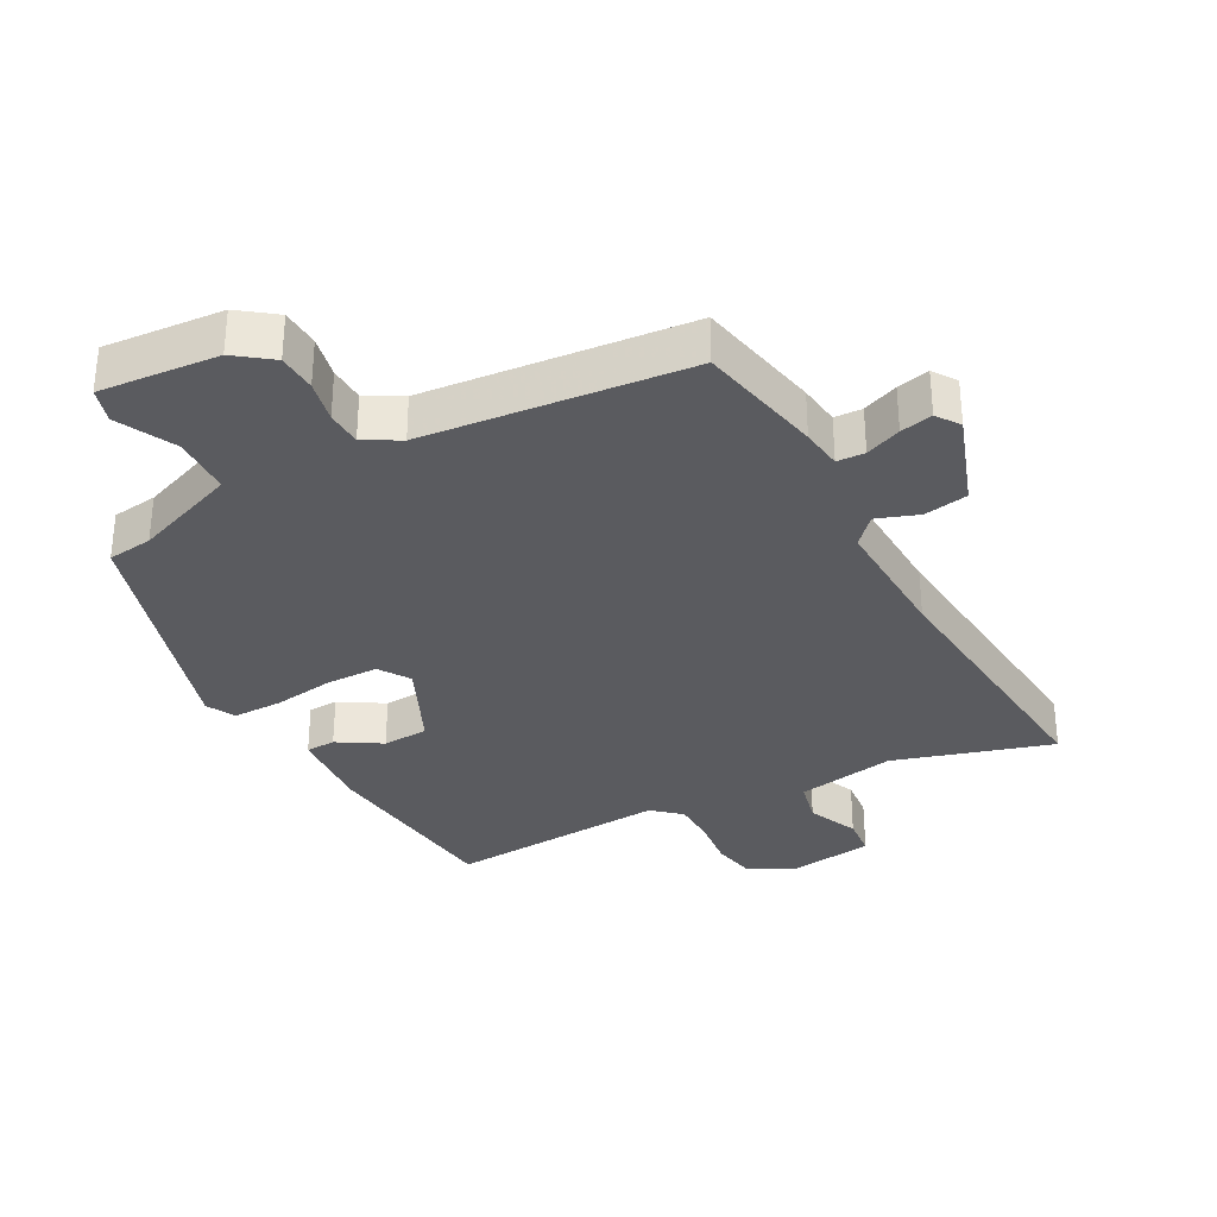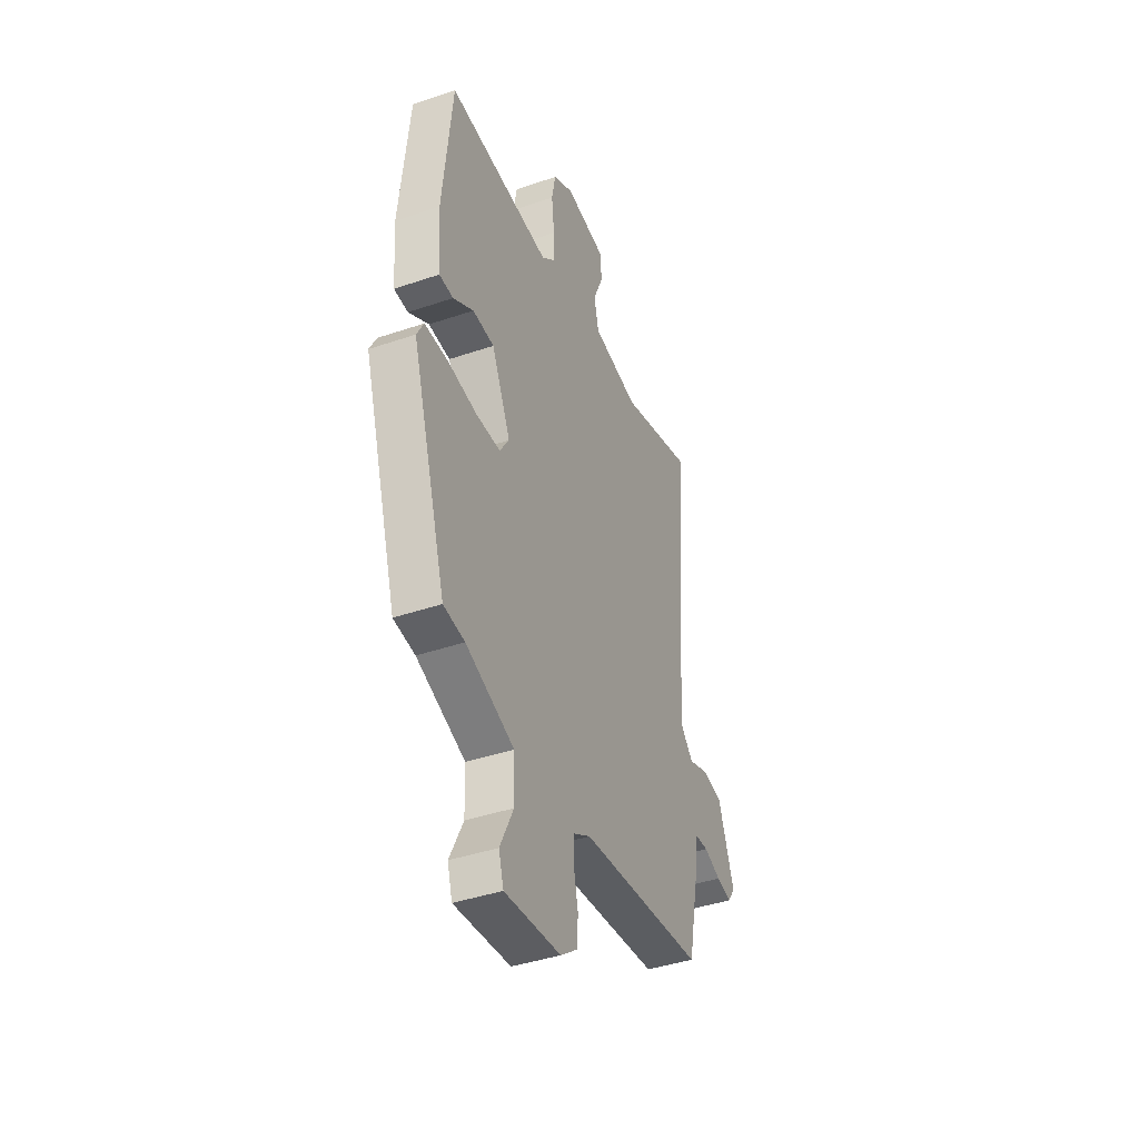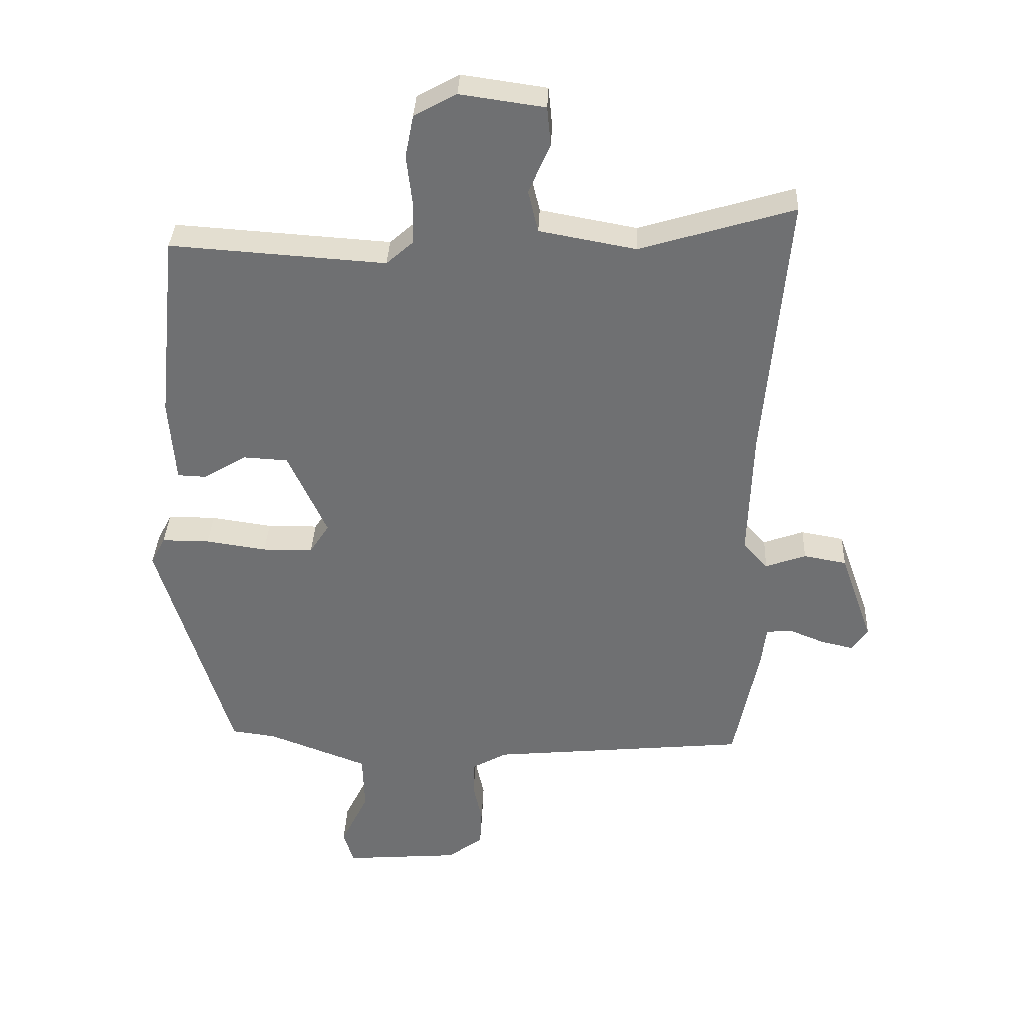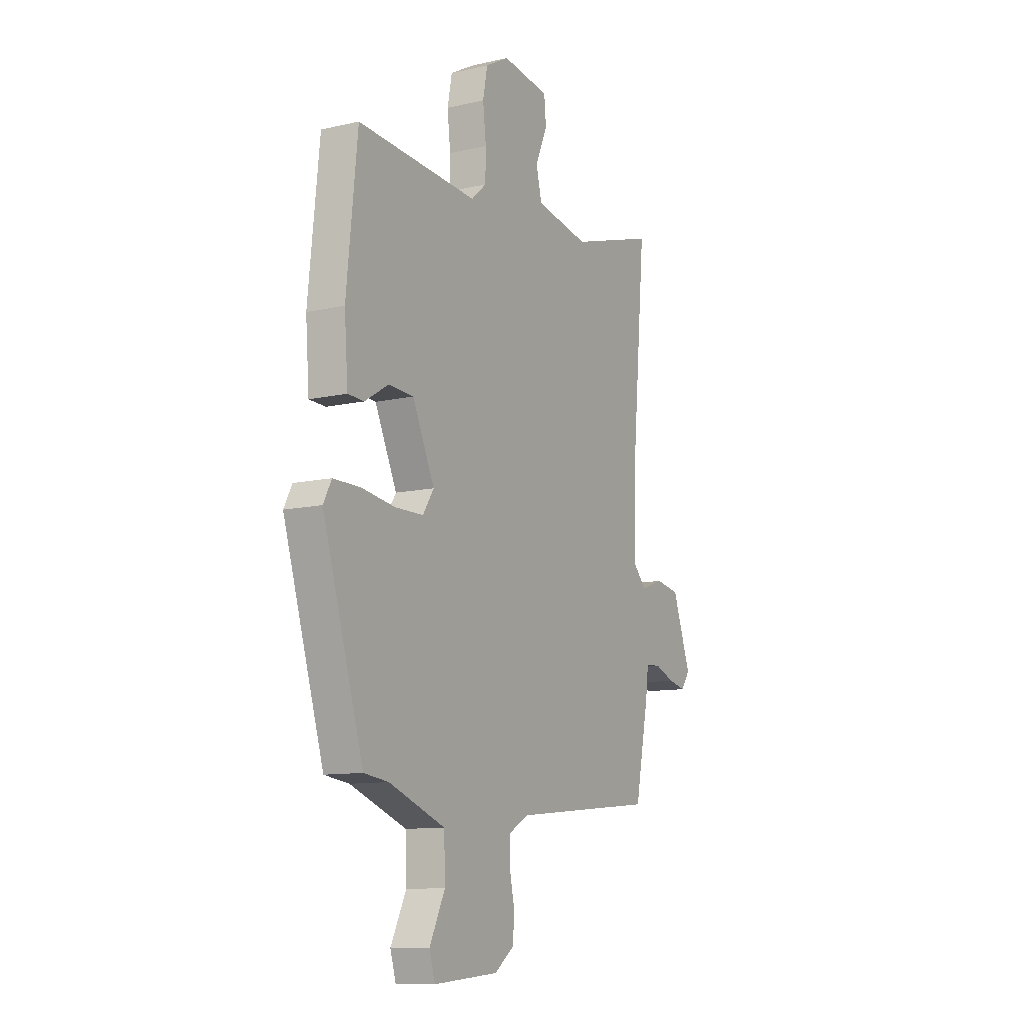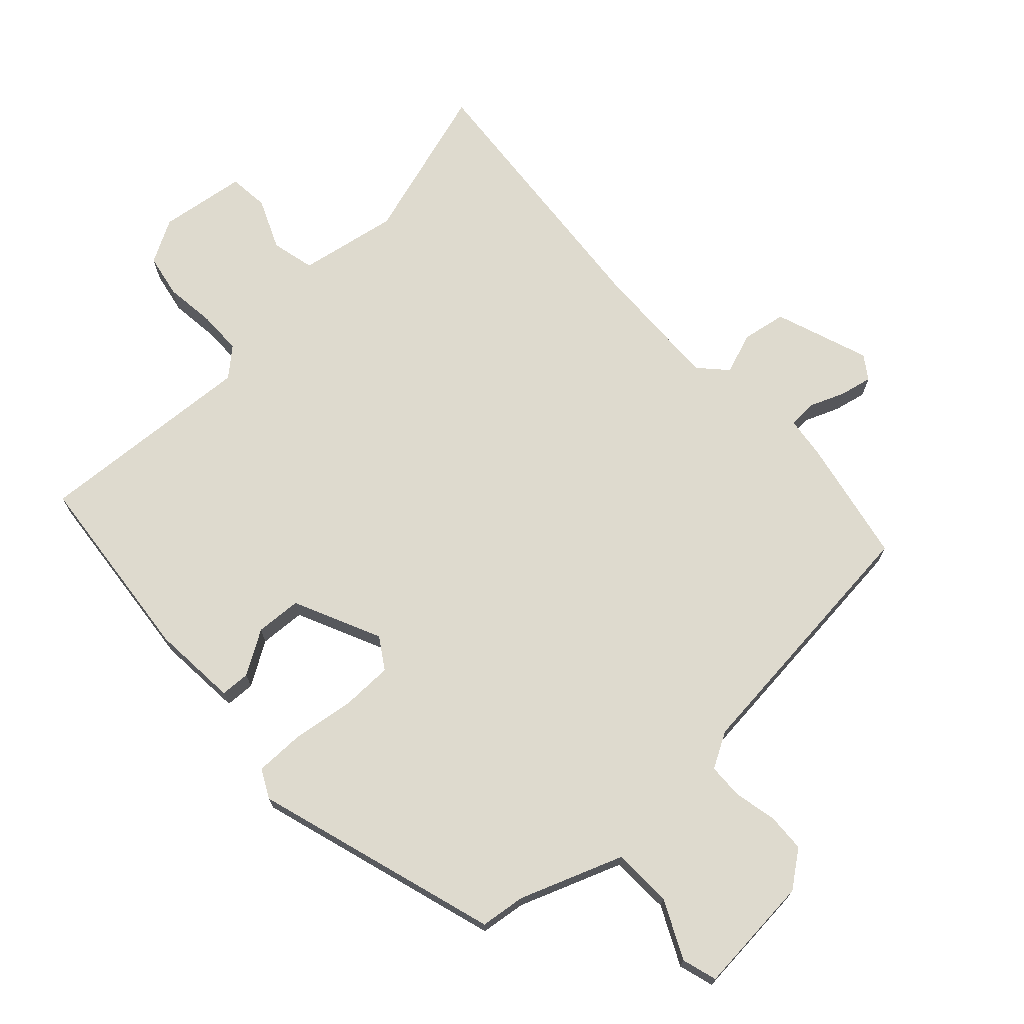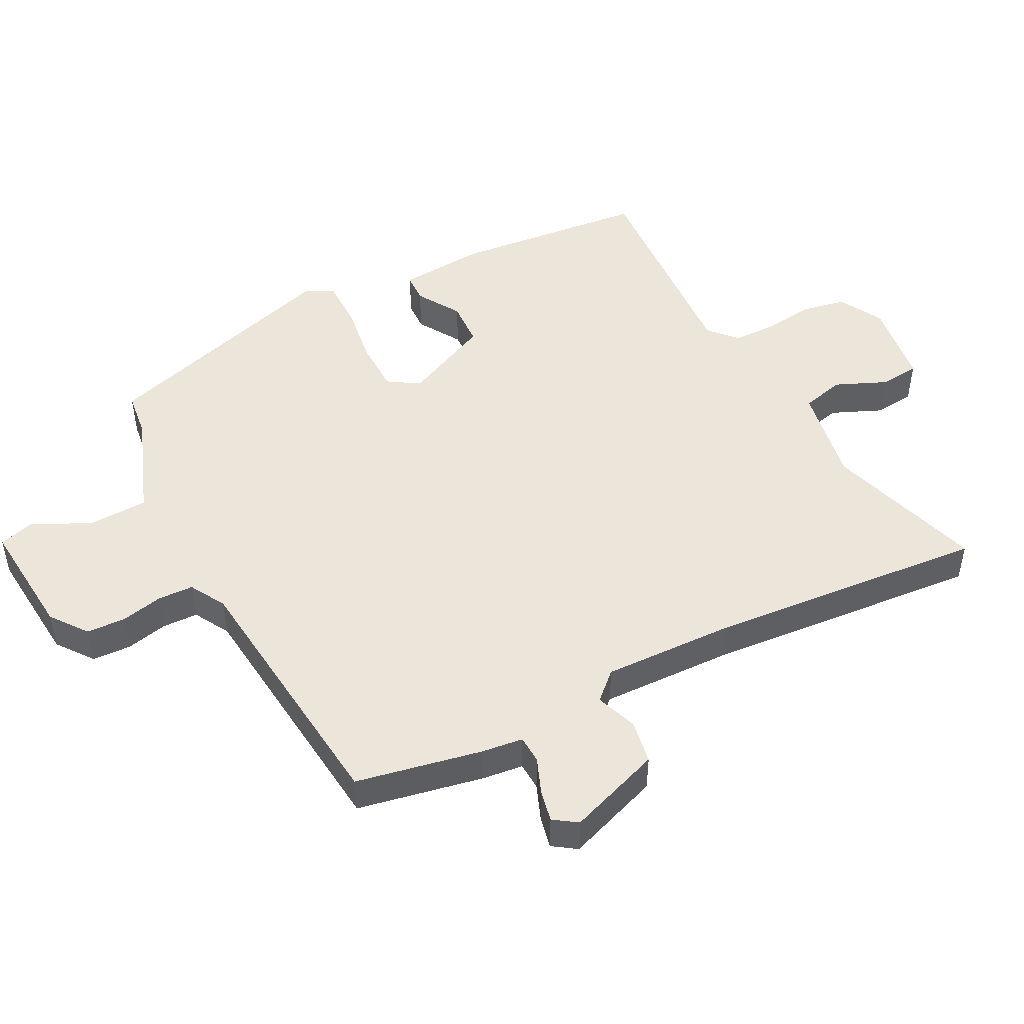
<metadata>
{"format":"obj","ext":"obj","renderer":"f3d","projection":"perspective","resolution":1024,"background":"white","views":[{"elev":-32.8,"azim":-151.6,"up":"+Y"},{"elev":-41.2,"azim":112.5,"up":"+Z"},{"elev":34.9,"azim":-177.5,"up":"+Z"},{"elev":-10.9,"azim":119.6,"up":"+Z"},{"elev":71.3,"azim":137.0,"up":"+Y"},{"elev":48.2,"azim":-117.6,"up":"+Y"}]}
</metadata>
<code>
v -0.467 0.07 -0.493
v -0.506 0.07 -0.299
v -0.514 0.07 -0.235
v -0.557 0.07 -0.233
v -0.612 0.07 -0.255
v -0.662 0.07 -0.266
v -0.687 0.07 -0.23
v -0.635 0.07 -0.084
v -0.567 0.07 -0.072
v -0.503 0.07 -0.095
v -0.464 0.07 -0.053
v -0.471 0.07 0.151
v -0.509 0.07 0.58
v -0.265 0.07 0.506
v -0.112 0.07 0.534
v -0.096 0.07 0.601
v -0.13 0.07 0.679
v -0.124 0.07 0.741
v 0.01 0.07 0.76
v 0.077 0.07 0.723
v 0.09 0.07 0.656
v 0.081 0.07 0.578
v 0.082 0.07 0.51
v 0.125 0.07 0.472
v 0.466 0.07 0.495
v 0.497 0.07 0.195
v 0.487 0.07 0.062
v 0.441 0.07 0.06
v 0.374 0.07 0.101
v 0.303 0.07 0.097
v 0.241 0.07 -0.038
v 0.272 0.07 -0.086
v 0.352 0.07 -0.087
v 0.448 0.07 -0.073
v 0.524 0.07 -0.073
v 0.547 0.07 -0.117
v 0.432 0.07 -0.496
v 0.362 0.07 -0.505
v 0.203 0.07 -0.565
v 0.2 0.07 -0.657
v 0.244 0.07 -0.747
v 0.228 0.07 -0.801
v 0.044 0.07 -0.786
v -0.012 0.07 -0.744
v -0.015 0.07 -0.684
v -0.001 0.07 -0.619
v -0.003 0.07 -0.564
v -0.058 0.07 -0.533
v -0.467 0 -0.493
v -0.506 0 -0.299
v -0.514 0 -0.235
v -0.557 0 -0.233
v -0.612 0 -0.255
v -0.662 0 -0.266
v -0.687 0 -0.23
v -0.635 0 -0.084
v -0.567 0 -0.072
v -0.503 0 -0.095
v -0.464 0 -0.053
v -0.471 0 0.151
v -0.509 0 0.58
v -0.265 0 0.506
v -0.112 0 0.534
v -0.096 0 0.601
v -0.13 0 0.679
v -0.124 0 0.741
v 0.01 0 0.76
v 0.077 0 0.723
v 0.09 0 0.656
v 0.081 0 0.578
v 0.082 0 0.51
v 0.125 0 0.472
v 0.466 0 0.495
v 0.497 0 0.195
v 0.487 0 0.062
v 0.441 0 0.06
v 0.374 0 0.101
v 0.303 0 0.097
v 0.241 0 -0.038
v 0.272 0 -0.086
v 0.352 0 -0.087
v 0.448 0 -0.073
v 0.524 0 -0.073
v 0.547 0 -0.117
v 0.432 0 -0.496
v 0.362 0 -0.505
v 0.203 0 -0.565
v 0.2 0 -0.657
v 0.244 0 -0.747
v 0.228 0 -0.801
v 0.044 0 -0.786
v -0.012 0 -0.744
v -0.015 0 -0.684
v -0.001 0 -0.619
v -0.003 0 -0.564
v -0.058 0 -0.533
f 44 45 46
f 43 44 46
f 42 43 46
f 41 42 46
f 40 41 46
f 39 40 46 47
f 38 39 47 48
f 1 2 3
f 48 1 3
f 38 48 3
f 37 38 3
f 36 37 3
f 35 36 3
f 34 35 3
f 33 34 3
f 27 28 29
f 26 27 29
f 25 26 29
f 24 25 29
f 23 24 29 30
f 20 21 22
f 19 20 22
f 18 19 22
f 17 18 22
f 16 17 22
f 15 16 22 23
f 23 30 31
f 15 23 31
f 14 15 31
f 8 9 10
f 7 8 10
f 6 7 10
f 5 6 10
f 4 5 10
f 3 4 10
f 33 3 10
f 32 33 10
f 14 31 32
f 13 14 32
f 12 13 32
f 11 12 32
f 10 11 32
f 94 93 92
f 94 92 91
f 94 91 90
f 94 90 89
f 94 89 88
f 95 94 88 87
f 96 95 87 86
f 51 50 49
f 51 49 96
f 51 96 86
f 51 86 85
f 51 85 84
f 51 84 83
f 51 83 82
f 51 82 81
f 77 76 75
f 77 75 74
f 77 74 73
f 77 73 72
f 78 77 72 71
f 70 69 68
f 70 68 67
f 70 67 66
f 70 66 65
f 70 65 64
f 71 70 64 63
f 79 78 71
f 79 71 63
f 79 63 62
f 58 57 56
f 58 56 55
f 58 55 54
f 58 54 53
f 58 53 52
f 58 52 51
f 58 51 81
f 58 81 80
f 80 79 62
f 80 62 61
f 80 61 60
f 80 60 59
f 80 59 58
f 1 49 50 2
f 2 50 51 3
f 3 51 52 4
f 4 52 53 5
f 5 53 54 6
f 6 54 55 7
f 7 55 56 8
f 8 56 57 9
f 9 57 58 10
f 10 58 59 11
f 11 59 60 12
f 12 60 61 13
f 13 61 62 14
f 14 62 63 15
f 15 63 64 16
f 16 64 65 17
f 17 65 66 18
f 18 66 67 19
f 19 67 68 20
f 20 68 69 21
f 21 69 70 22
f 22 70 71 23
f 23 71 72 24
f 24 72 73 25
f 25 73 74 26
f 26 74 75 27
f 27 75 76 28
f 28 76 77 29
f 29 77 78 30
f 30 78 79 31
f 31 79 80 32
f 32 80 81 33
f 33 81 82 34
f 34 82 83 35
f 35 83 84 36
f 36 84 85 37
f 37 85 86 38
f 38 86 87 39
f 39 87 88 40
f 40 88 89 41
f 41 89 90 42
f 42 90 91 43
f 43 91 92 44
f 44 92 93 45
f 45 93 94 46
f 46 94 95 47
f 47 95 96 48
f 48 96 49 1

</code>
